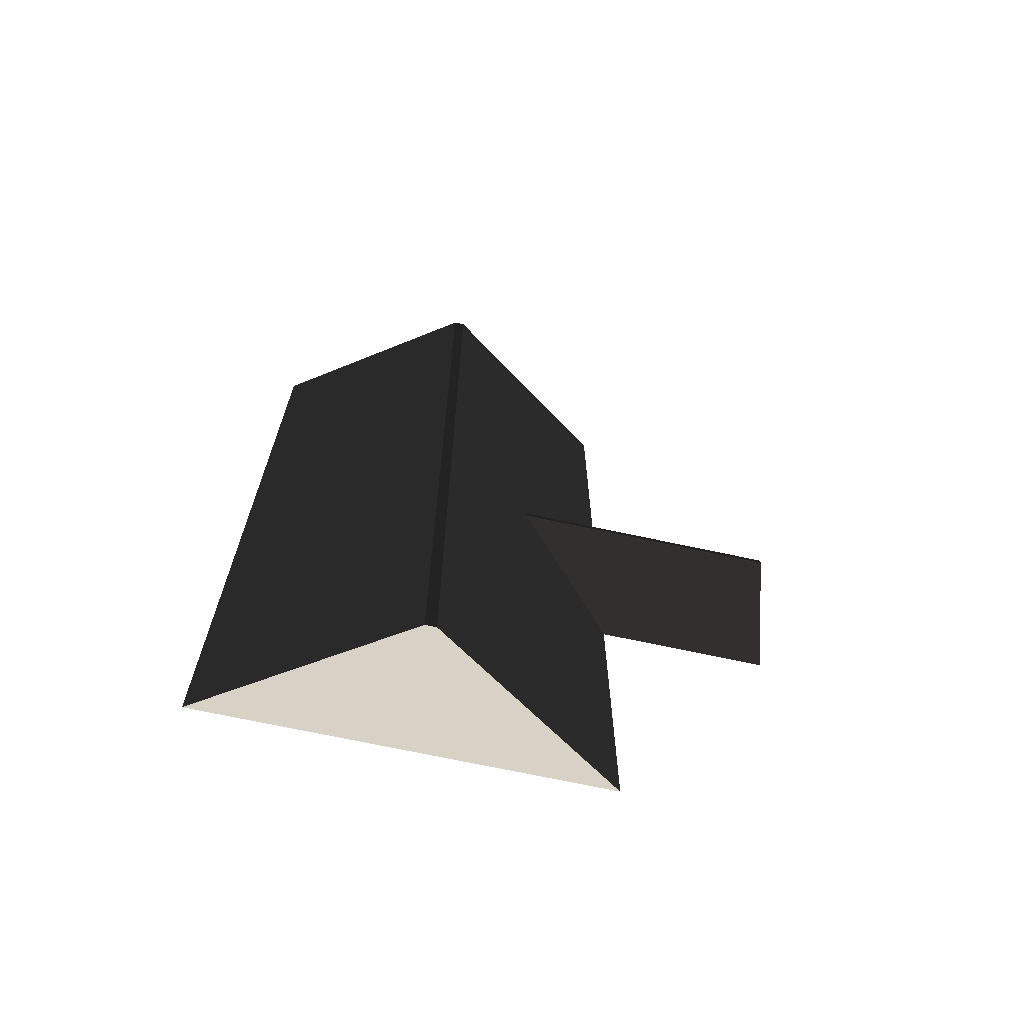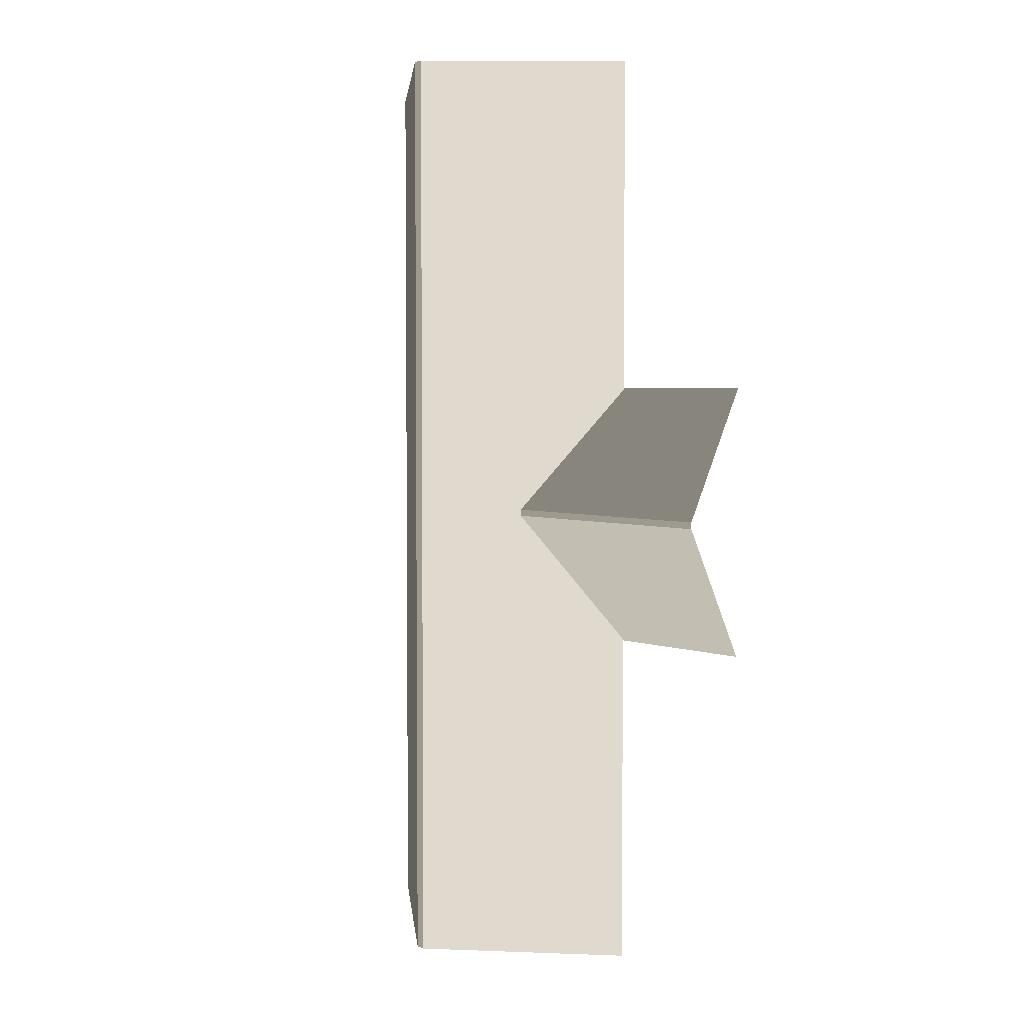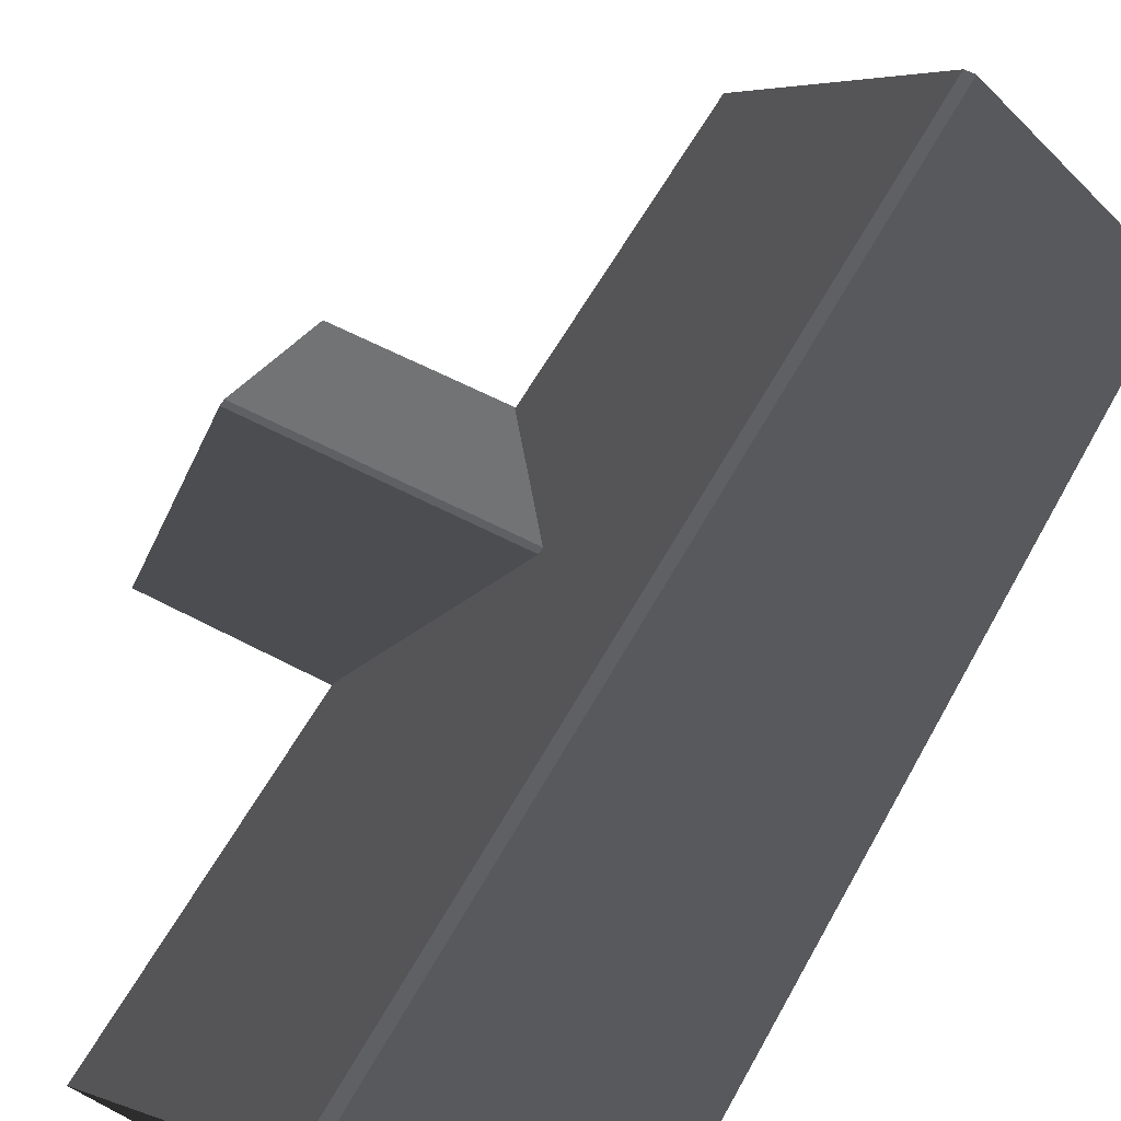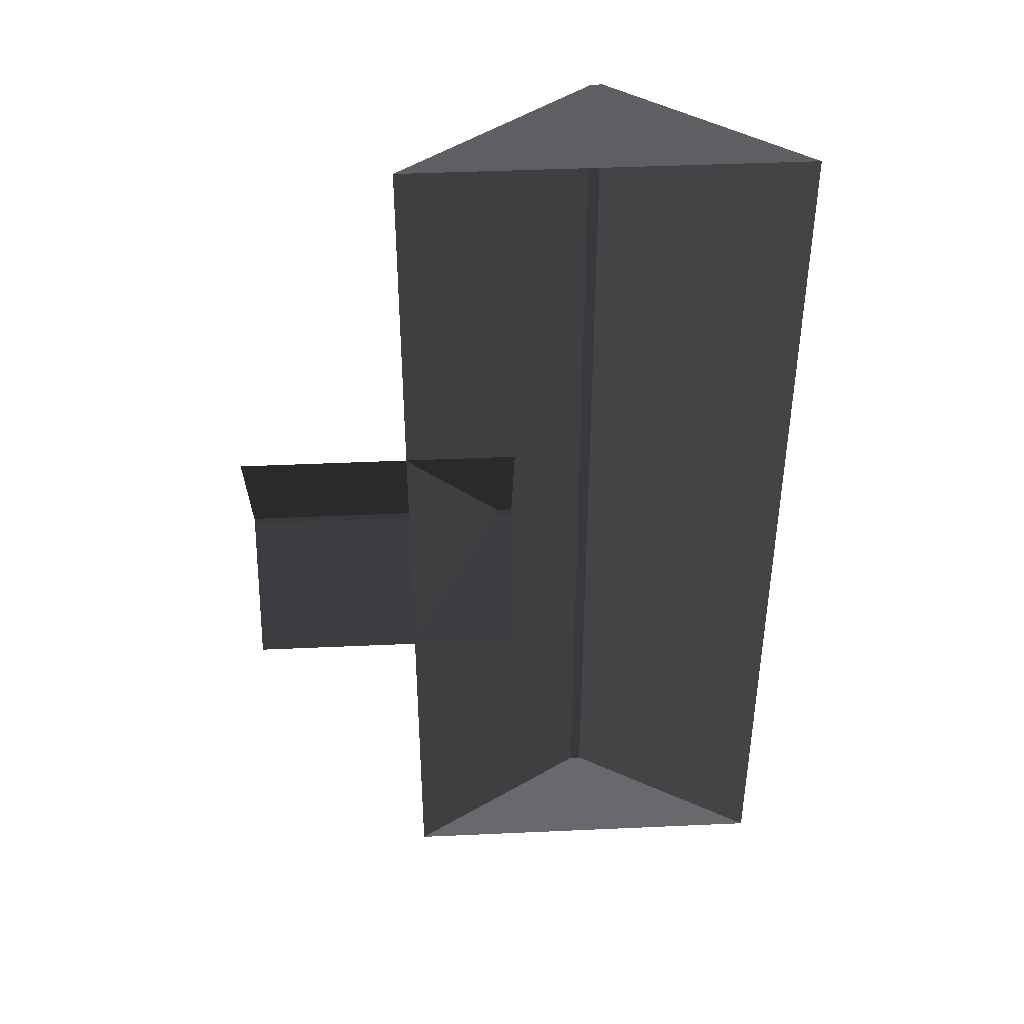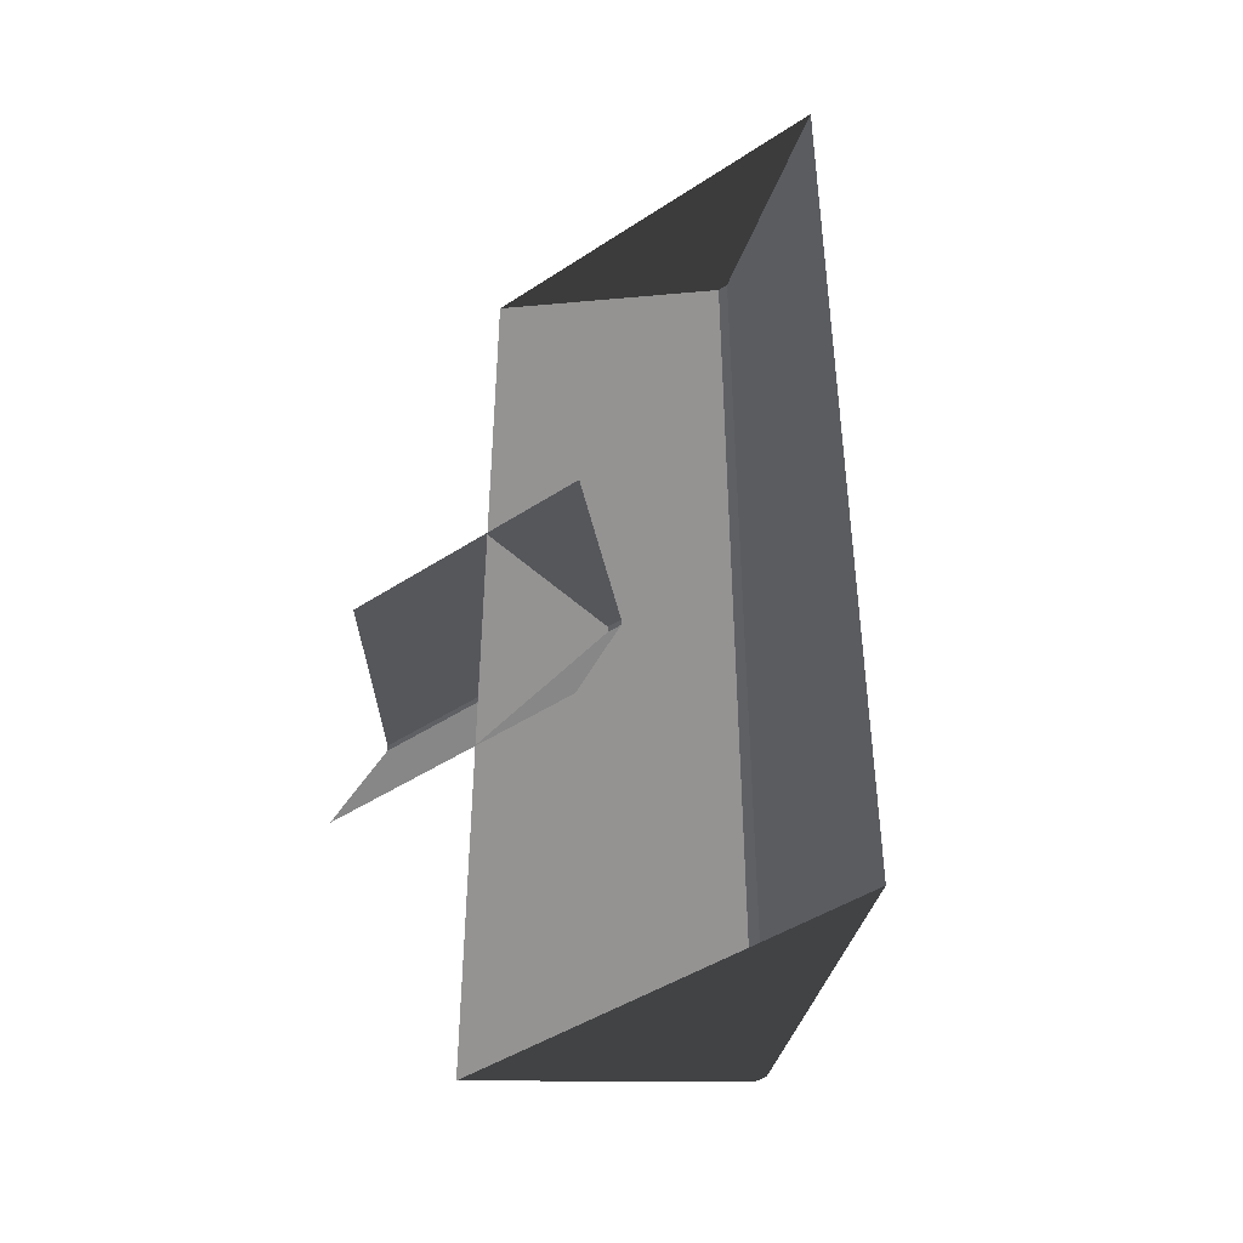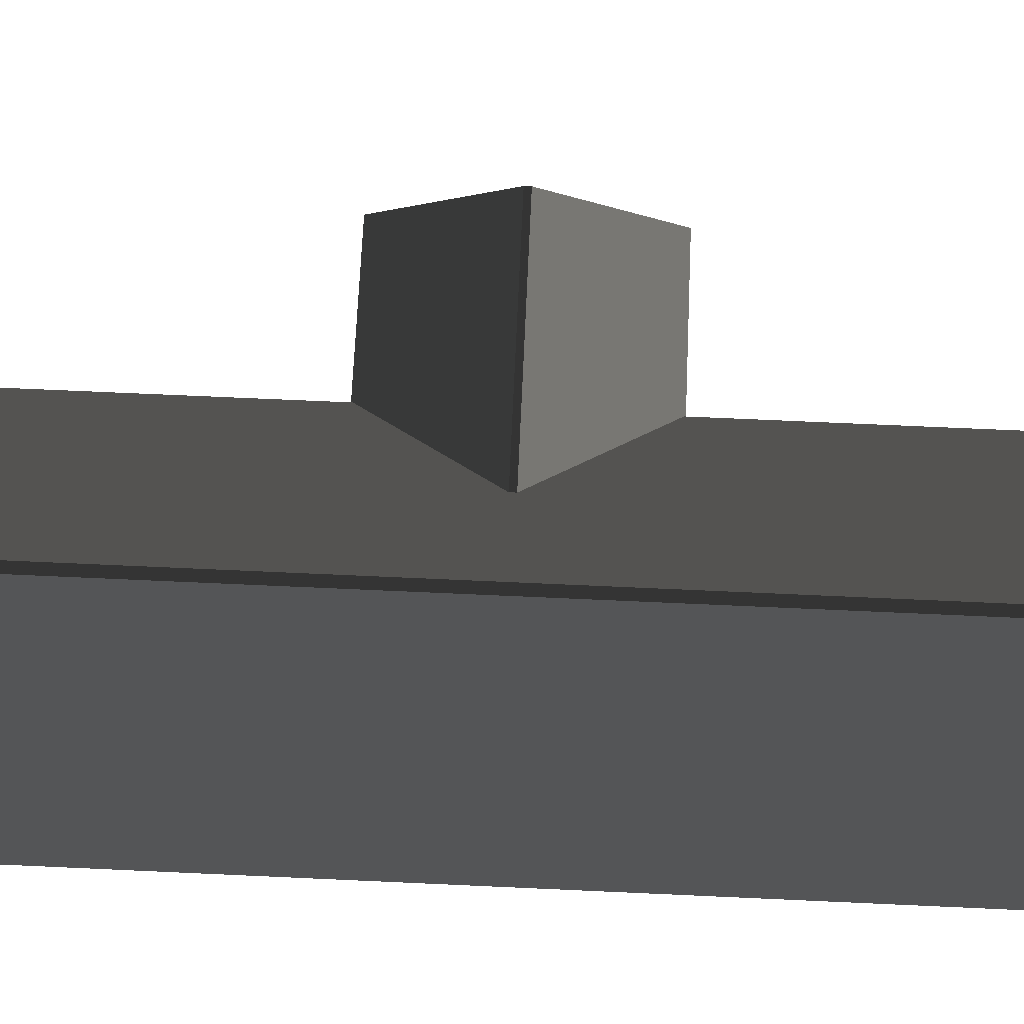
<metadata>
{"format":"obj","ext":"obj","renderer":"f3d","projection":"perspective","resolution":1024,"background":"white","views":[{"elev":-69.5,"azim":-12.2,"up":"+Y"},{"elev":3.6,"azim":50.8,"up":"+Y"},{"elev":59.0,"azim":-151.5,"up":"+Z"},{"elev":42.6,"azim":176.9,"up":"+Y"},{"elev":-44.9,"azim":-142.6,"up":"+Y"},{"elev":69.7,"azim":-87.4,"up":"+Z"}]}
</metadata>
<code>
v -0.832 -7.51 0.8882
v -3.814 -7.688 2.865
v -3.814 7.674 2.865
v -0.832 7.496 0.8882
v -3.814 -7.688 2.865
v -3.983 -7.688 2.865
v -3.983 7.674 2.865
v -3.814 7.674 2.865
v -6.965 7.496 0.8882
v -3.983 7.674 2.865
v -3.983 -7.688 2.865
v -6.965 -7.51 0.8882
v -6.965 -7.51 0.8882
v -3.983 -7.688 2.865
v -3.814 -7.688 2.865
v -0.832 -7.51 0.8882
v -0.832 7.496 0.8882
v -3.814 7.674 2.865
v -3.983 7.674 2.865
v -6.965 7.496 0.8882
v 1.809 2.111 0.8764
v 1.809 0.04456 1.88
v -2.567 0.04456 1.88
v -2.567 2.111 0.8764
v 1.809 0.04456 1.88
v 1.809 -0.05871 1.88
v -2.567 -0.05868 1.88
v -2.567 0.04456 1.88
v -2.567 -2.125 0.8764
v -2.567 -0.05868 1.88
v 1.809 -0.05871 1.88
v 1.809 -2.125 0.8764
g Building.030_(1)_35236_390
f 1 3 2
f 1 4 3
f 5 7 6
f 5 8 7
f 9 11 10
f 9 12 11
f 13 15 14
f 13 16 15
f 17 19 18
f 17 20 19
f 21 23 22
f 21 24 23
f 25 27 26
f 25 28 27
f 29 31 30
f 29 32 31

</code>
